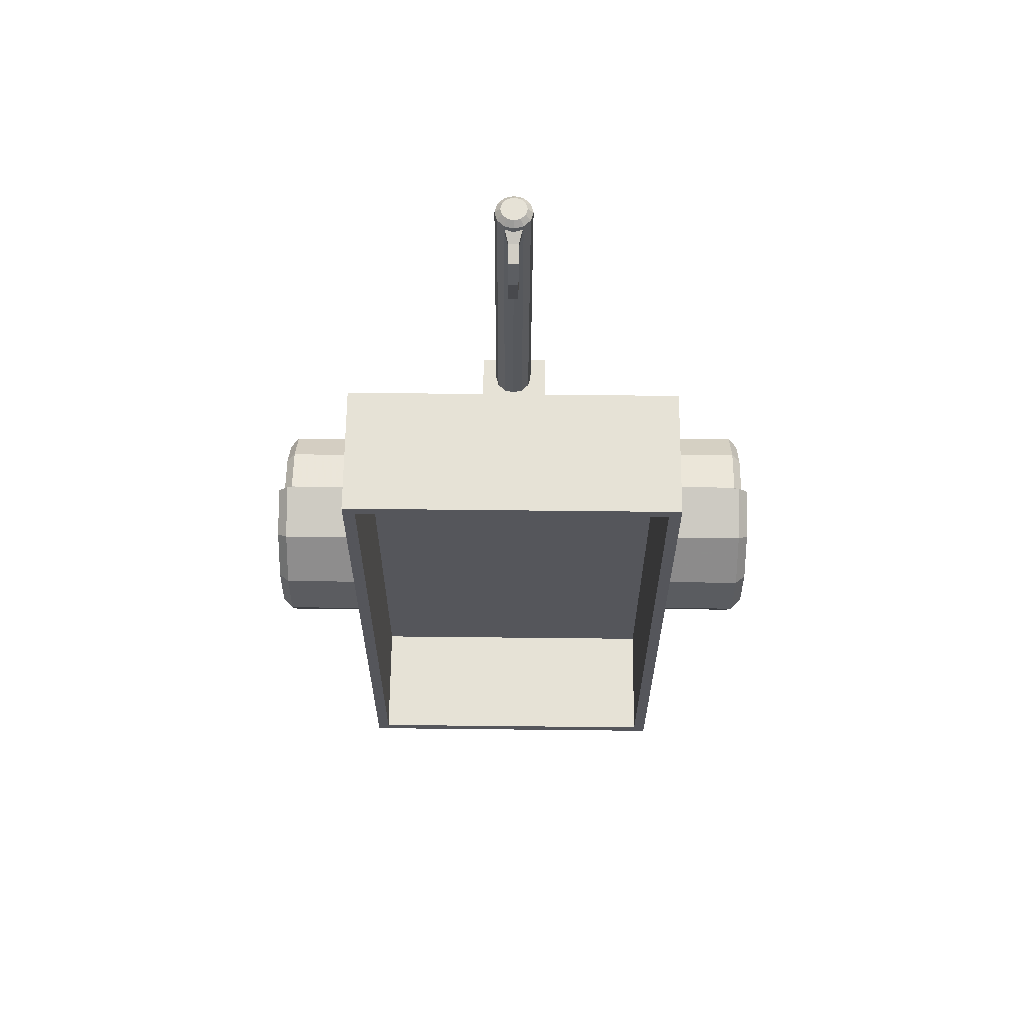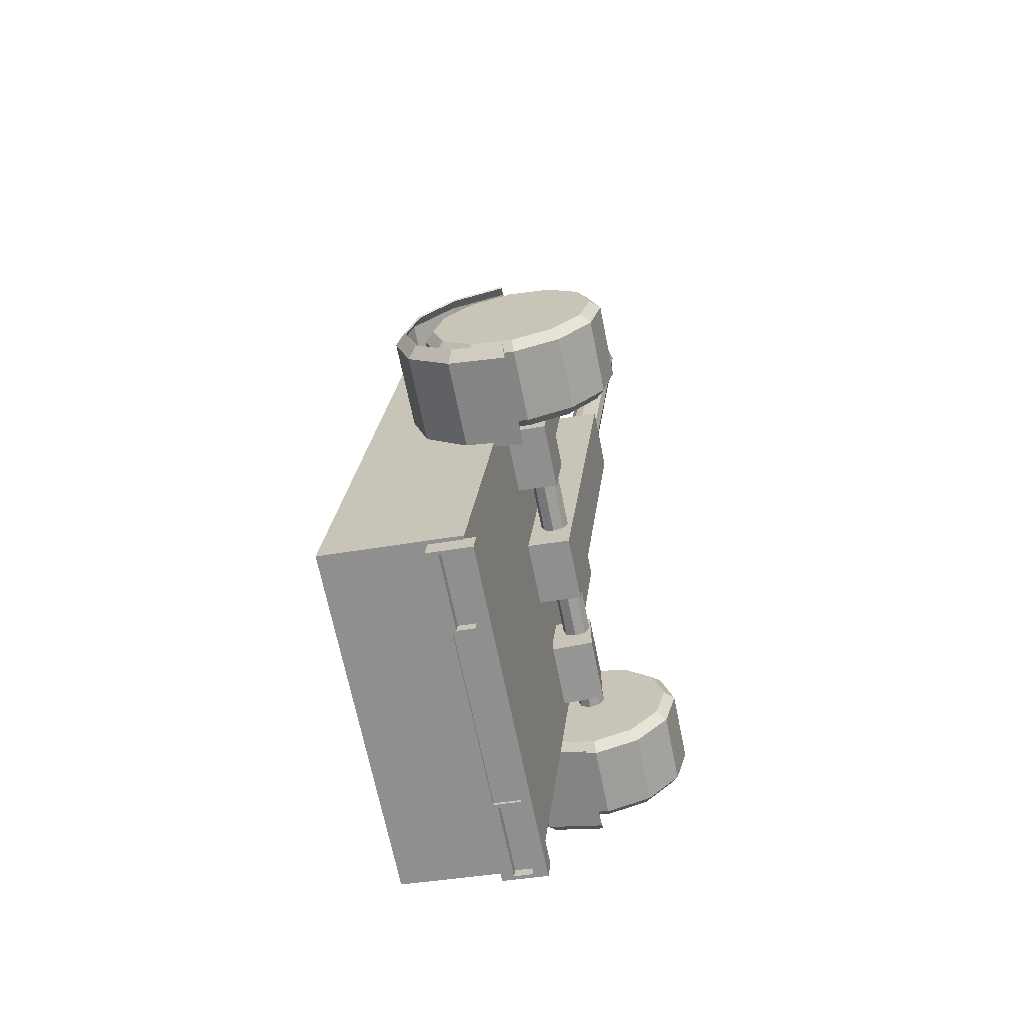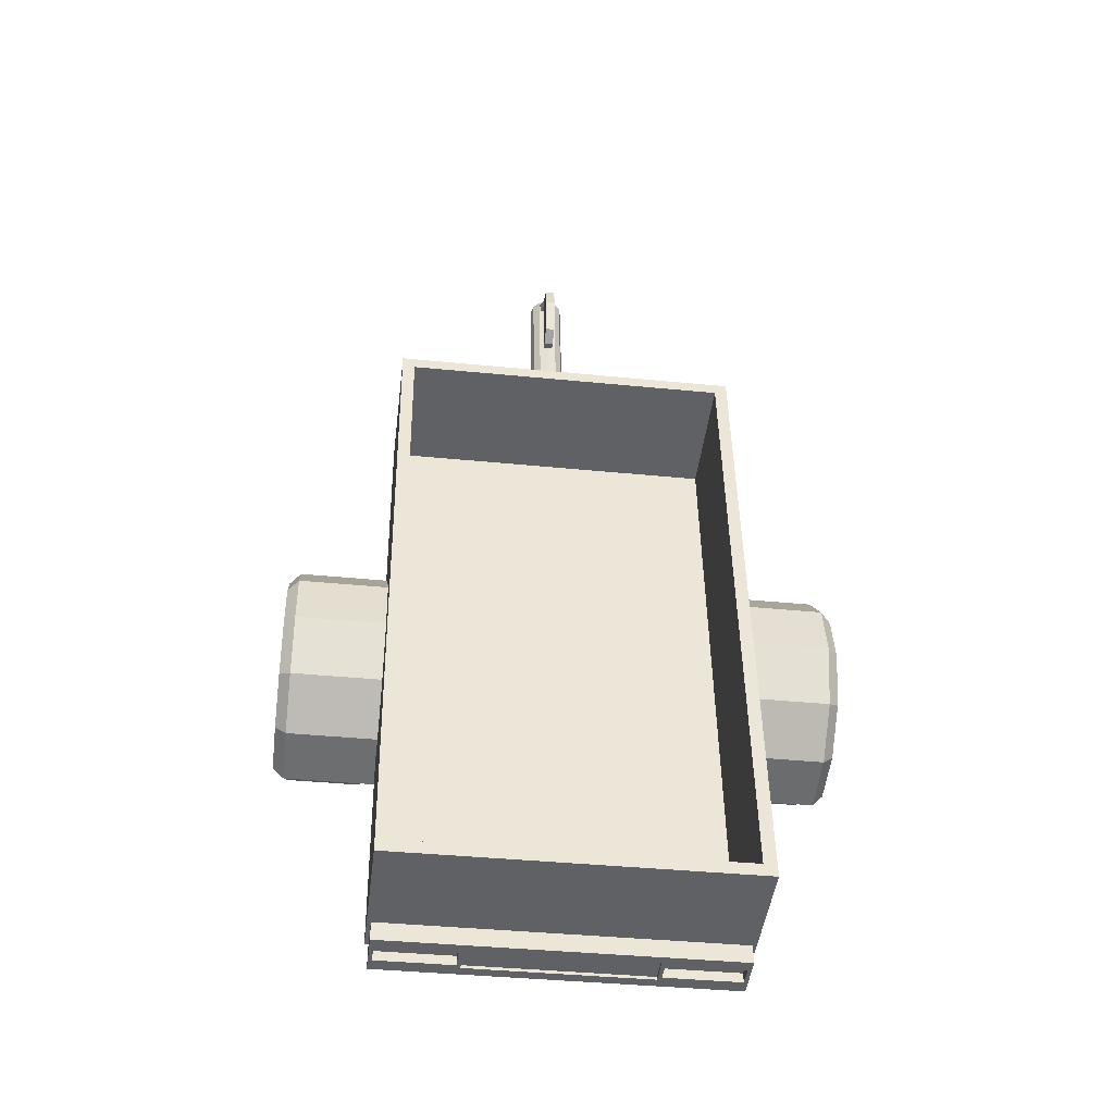
<metadata>
{"format":"obj","ext":"obj","renderer":"f3d","projection":"perspective","resolution":1024,"background":"white","views":[{"elev":70.3,"azim":-179.4,"up":"+Z"},{"elev":-67.7,"azim":-78.6,"up":"+Z"},{"elev":-39.2,"azim":172.9,"up":"+Z"}]}
</metadata>
<code>
g wagen
v 86.34 40.1 -15.4
v 86.34 63.23 -15.4
v 50 40.1 -15.4
v 50 63.23 -15.4
v 50 40.1 16.97
v 50 63.23 16.97
v 86.34 40.1 16.97
v 86.34 63.23 16.97
v 144.5 84.03 52.73
v 95.4 106.3 30.44
v 144.5 106.3 30.44
v 95.4 114.5 2.4e-05
v 144.5 114.5 1.9e-05
v 95.4 106.3 -30.44
v 144.5 106.3 -30.44
v 95.4 84.03 -52.73
v 144.5 84.03 -52.73
v 94.99 53.85 -61.85
v 144.9 53.85 -61.85
v 150.8 53.77 55.77
v 150.8 81.49 48.32
v 150.8 101.9 27.9
v 150.8 109.4 1.9e-05
v 150.8 101.9 -27.9
v 150.8 81.49 -48.32
v 150.8 53.77 -55.77
v 143.4 5.643 25
v 103.7 -1.056 2.5e-05
v 143.4 -1.056 1.9e-05
v 103.7 5.643 -25
v 143.4 5.643 -25
v 103.7 23.94 -43.3
v 143.4 23.94 -43.3
v 103.7 48.94 -50
v 143.4 48.94 -50
v 103.7 73.94 -43.3
v 143.4 73.94 -43.3
v 103.7 92.25 -25
v 143.4 92.25 -25
v 103.7 98.94 3.2e-05
v 143.4 98.94 2.5e-05
v 103.7 92.25 25
v 143.4 92.25 25
v 103.7 73.94 43.3
v 143.4 73.94 43.3
v 103.7 48.94 50
v 143.4 48.94 50
v 103.7 23.94 43.3
v 143.4 23.94 43.3
v 103.7 5.643 25
v 148.5 10.39 22.26
v 148.5 4.431 1.8e-05
v 148.5 10.39 -22.26
v 148.5 26.69 -38.55
v 148.5 48.94 -44.51
v 148.5 71.2 -38.55
v 148.5 87.49 -22.26
v 148.5 93.46 2.4e-05
v 148.5 87.49 22.26
v 148.5 71.2 38.55
v 148.5 48.94 44.51
v 148.5 26.69 38.55
v 98.69 4.431 2.7e-05
v 98.69 10.39 -22.26
v 98.69 26.69 -38.55
v 98.69 48.94 -44.51
v 98.69 71.2 -38.55
v 98.69 87.49 -22.26
v 98.69 93.46 3.2e-05
v 98.69 87.49 22.26
v 98.69 71.2 38.55
v 98.69 48.94 44.51
v 98.69 26.69 38.55
v 98.69 10.39 22.26
v 95.4 53.59 60.89
v 144.5 53.59 60.89
v 94.97 84.54 53.61
v 144.9 84.55 53.63
v 94.97 107.2 30.95
v 144.9 107.2 30.96
v 94.97 115.5 2.4e-05
v 144.9 115.5 1.9e-05
v 94.96 107.2 -30.96
v 144.9 107.2 -30.96
v 94.96 84.55 -53.63
v 144.9 84.55 -53.63
v 95.4 53.59 -60.89
v 144.5 53.59 -60.89
v 150.1 53.59 55.09
v 150.1 81.13 47.71
v 150.1 101.3 27.55
v 150.1 108.7 1.9e-05
v 150.1 101.3 -27.55
v 150.1 81.13 -47.71
v 150.1 53.59 -55.09
v 94.99 53.85 61.85
v 144.9 53.85 61.85
v 95.4 84.03 52.73
v -86.62 38.12 19.78
v -86.62 61.11 22.37
v -50.28 38.12 19.78
v -50.28 61.11 22.37
v -50.28 41.74 -12.38
v -50.28 64.73 -9.795
v -86.62 41.74 -12.38
v -86.62 64.73 -9.795
v 147.1 2.811 25.47
v 147.1 2.811 25.47
v 107.5 -1.05 -0.1181
v 107.5 -1.05 -0.1181
v 147.1 -1.05 -0.1181
v 147.1 -1.05 -0.1181
v 107.5 8.403 -24.21
v 107.5 8.403 -24.21
v 147.1 8.403 -24.21
v 147.1 8.403 -24.21
v 107.5 28.64 -40.35
v 107.5 28.64 -40.35
v 147.1 28.64 -40.35
v 147.1 28.64 -40.35
v 107.5 54.23 -44.21
v 107.5 54.23 -44.21
v 147.1 54.23 -44.21
v 147.1 54.23 -44.21
v 107.5 78.32 -34.76
v 107.5 78.32 -34.76
v 147.1 78.32 -34.76
v 147.1 78.32 -34.76
v 107.5 94.46 -14.53
v 107.5 94.46 -14.53
v 147.1 94.46 -14.53
v 147.1 94.46 -14.53
v 107.5 98.32 11.07
v 107.5 98.32 11.07
v 147.1 98.32 11.07
v 147.1 98.32 11.07
v 107.5 88.87 35.16
v 107.5 88.87 35.16
v 147.1 88.87 35.16
v 147.1 88.87 35.16
v 107.5 68.64 51.3
v 107.5 68.64 51.3
v 147.1 68.64 51.3
v 147.1 68.64 51.3
v 107.5 43.04 55.16
v 107.5 43.04 55.16
v 147.1 43.04 55.16
v 147.1 43.04 55.16
v 107.5 18.95 45.71
v 107.5 18.95 45.71
v 147.1 18.95 45.71
v 147.1 18.95 45.71
v 107.5 2.811 25.47
v 107.5 2.811 25.47
v 152.1 7.84 23.28
v 152.1 4.403 0.4955
v 152.1 12.82 -20.95
v 152.1 30.83 -35.32
v 152.1 53.61 -38.76
v 152.1 75.06 -30.34
v 152.1 89.43 -12.33
v 152.1 92.87 10.45
v 152.1 84.46 31.9
v 152.1 66.44 46.27
v 152.1 43.66 49.71
v 152.1 22.21 41.29
v 102.4 4.403 0.4955
v 102.4 12.82 -20.95
v 102.4 30.83 -35.32
v 102.4 53.61 -38.76
v 102.4 75.06 -30.34
v 102.4 89.43 -12.33
v 102.4 92.87 10.45
v 102.4 84.46 31.9
v 102.4 66.44 46.27
v 102.4 43.66 49.71
v 102.4 22.21 41.29
v 102.4 7.84 23.28
v -2.64 26.91 348.7
v -2.64 37.06 346.5
v -2.64 41.8 332.2
v -2.64 38.98 310.1
v -2.64 30.95 304.7
v -2.64 26.22 305.4
v -2.64 34.05 312.1
v -2.64 36.73 333.2
v -2.64 33.02 343.7
v -2.64 26.32 344.7
v 2.76 26.91 348.7
v 2.76 37.06 346.5
v 2.76 41.8 332.2
v 2.76 38.98 310.1
v 2.76 30.95 304.7
v 2.76 26.22 305.4
v 2.76 34.05 312.1
v 2.76 36.73 333.2
v 2.76 33.02 343.7
v 2.76 26.32 344.7
v -4.718 19.61 351.3
v -4.718 18.58 344.2
v 4.837 19.61 351.3
v 4.837 18.58 344.2
v 0 18.09 290
v 8.66 6.051 352.3
v 10 18.09 290
v 10 30.51 179.6
v 10 11.02 352.8
v 10 11.02 352.8
v 8.66 23.06 290.6
v 8.66 35.48 180.2
v 8.66 15.99 353.4
v 8.66 15.99 353.4
v 5 26.7 291
v 5 39.12 180.6
v 5 19.63 353.8
v 5 19.63 353.8
v 0 28.03 291.1
v 0 40.45 180.8
v 0 20.96 354
v 0 20.96 354
v -5 26.7 291
v -5 39.12 180.6
v -5 19.63 353.8
v -5 19.63 353.8
v -8.66 23.06 290.6
v -8.66 35.48 180.2
v -8.66 15.99 353.4
v -8.66 15.99 353.4
v -10 18.09 290
v -10 30.51 179.6
v -10 11.02 352.8
v -10 11.02 352.8
v -8.66 13.12 289.5
v -8.66 25.54 179.1
v -8.66 6.051 352.3
v -8.66 6.051 352.3
v -5 9.484 289.1
v -5 21.91 178.7
v -5 2.413 351.9
v -5 2.413 351.9
v 1e-06 8.153 288.9
v 1e-06 20.57 178.5
v 1e-06 1.082 351.7
v 1e-06 1.082 351.7
v 5 9.484 289.1
v 5 21.91 178.7
v 5 2.413 351.9
v 5 2.413 351.9
v 8.66 13.12 289.5
v 8.66 25.54 179.1
v 8.66 6.051 352.3
v 6.06 7.218 355.3
v 6.998 10.7 355.7
v 6.06 14.17 356.1
v 3.499 16.72 356.4
v 0 17.65 356.5
v -3.499 16.72 356.4
v -6.06 14.17 356.1
v -6.998 10.7 355.7
v -6.06 7.218 355.3
v -3.499 4.673 355
v 1e-06 3.741 354.9
v 3.499 4.673 355
v 49.88 38.12 19.78
v 49.88 61.11 22.37
v 86.22 38.12 19.78
v 86.22 61.11 22.37
v 86.22 41.74 -12.38
v 86.22 64.73 -9.795
v 49.88 41.74 -12.38
v 49.88 64.73 -9.795
v -18.77 17.85 184.4
v -18.77 44.13 187.3
v 17.57 17.85 184.4
v 17.57 44.13 187.3
v 17.57 40.91 -20.52
v 17.57 67.19 -17.56
v -18.77 40.91 -20.52
v -18.77 67.19 -17.56
v -106.8 48.61 5.572
v 106.8 48.61 5.572
v -106.8 40.85 4.7
v -106.8 40.85 4.7
v 106.8 40.85 4.7
v 106.8 40.85 4.7
v -106.8 43.74 -0.4982
v -106.8 43.74 -0.4982
v 106.8 43.74 -0.4982
v 106.8 43.74 -0.4982
v -106.8 49.47 -2.14
v -106.8 49.47 -2.14
v 106.8 49.47 -2.14
v 106.8 49.47 -2.14
v -106.8 54.7 0.7361
v -106.8 54.7 0.7361
v 106.8 54.7 0.7361
v 106.8 54.7 0.7361
v -106.8 56.36 6.445
v -106.8 56.36 6.445
v 106.8 56.36 6.445
v 106.8 56.36 6.445
v -106.8 53.48 11.64
v -106.8 53.48 11.64
v 106.8 53.48 11.64
v 106.8 53.48 11.64
v -106.8 47.74 13.28
v -106.8 47.74 13.28
v 106.8 47.74 13.28
v 106.8 47.74 13.28
v -106.8 42.51 10.41
v -106.8 42.51 10.41
v 106.8 42.51 10.41
v 106.8 42.51 10.41
v -94.57 76.36 -173.5
v -94.57 100.8 -170.7
v 94.57 76.36 -173.5
v 94.57 100.8 -170.7
v 94.57 77.63 -184.8
v 94.57 102.1 -182.1
v -94.57 77.63 -184.8
v -94.57 102.1 -182.1
v 94.57 97.42 -182.6
v -94.57 97.42 -182.6
v 48.66 76.36 -173.5
v 48.66 77.63 -184.8
v 94.57 81.81 -172.9
v 94.57 83.09 -184.2
v -94.57 83.09 -184.2
v 48.88 97.42 -182.6
v 48.88 83.09 -184.2
v -49.16 97.42 -182.6
v -49.16 83.09 -184.2
v 92.47 95.34 -182.8
v 92.47 85.17 -184
v 50.98 95.34 -182.8
v 50.98 85.17 -184
v -92.47 95.34 -182.8
v -92.47 85.17 -184
v -51.26 95.34 -182.8
v -51.26 85.17 -184
v 92.47 94.72 -177.4
v 92.47 84.56 -178.5
v 50.98 94.72 -177.4
v 50.98 84.56 -178.5
v -92.47 94.72 -177.4
v -92.47 84.56 -178.5
v -51.26 94.72 -177.4
v -51.26 84.56 -178.5
v 48.88 97.23 -180.9
v 48.88 82.9 -182.5
v -49.16 97.23 -180.9
v -49.16 82.9 -182.5
v -142.8 5.051 -18.02
v -142.8 5.051 -18.02
v -103.1 -1.365 7.056
v -103.1 -1.365 7.056
v -142.8 -1.365 7.056
v -142.8 -1.365 7.056
v -103.1 5.616 31.98
v -103.1 5.616 31.98
v -142.8 5.616 31.98
v -142.8 5.616 31.98
v -103.1 24.12 50.07
v -103.1 24.12 50.07
v -142.8 24.12 50.07
v -142.8 24.12 50.07
v -103.1 49.2 56.49
v -103.1 49.2 56.49
v -142.8 49.2 56.49
v -142.8 49.2 56.49
v -103.1 74.12 49.51
v -103.1 74.12 49.51
v -142.8 74.12 49.51
v -142.8 74.12 49.51
v -103.1 92.21 31
v -103.1 92.21 31
v -142.8 92.21 31
v -142.8 92.21 31
v -103.1 98.63 5.926
v -103.1 98.63 5.926
v -142.8 98.63 5.926
v -142.8 98.63 5.926
v -103.1 91.65 -19
v -103.1 91.65 -19
v -142.8 91.65 -19
v -142.8 91.65 -19
v -103.1 73.14 -37.09
v -103.1 73.14 -37.09
v -142.8 73.14 -37.09
v -142.8 73.14 -37.09
v -103.1 48.07 -43.51
v -103.1 48.07 -43.51
v -142.8 48.07 -43.51
v -142.8 48.07 -43.51
v -103.1 23.14 -36.52
v -103.1 23.14 -36.52
v -142.8 23.14 -36.52
v -142.8 23.14 -36.52
v -103.1 5.051 -18.02
v -103.1 5.051 -18.02
v -147.9 9.833 -15.33
v -147.9 4.122 6.994
v -147.9 10.34 29.18
v -147.9 26.81 45.29
v -147.9 49.14 51
v -147.9 71.32 44.79
v -147.9 87.43 28.31
v -147.9 93.14 5.988
v -147.9 86.93 -16.2
v -147.9 70.45 -32.31
v -147.9 48.13 -38.02
v -147.9 25.94 -31.8
v -98.05 4.122 6.994
v -98.05 10.34 29.18
v -98.05 26.81 45.29
v -98.05 49.14 51
v -98.05 71.32 44.79
v -98.05 87.43 28.31
v -98.05 93.14 5.988
v -98.05 86.93 -16.2
v -98.05 70.45 -32.31
v -98.05 48.13 -38.02
v -98.05 25.94 -31.8
v -98.05 9.833 -15.33
v -94.77 52.59 -54.45
v -143.8 52.59 -54.45
v -94.33 83.62 -47.52
v -144.3 83.63 -47.54
v -94.33 106.5 -25.12
v -144.3 106.6 -25.13
v -94.33 115.2 5.739
v -144.3 115.2 5.738
v -94.32 107.3 36.79
v -144.3 107.3 36.79
v -94.32 84.84 59.71
v -144.3 84.84 59.71
v -94.77 53.96 67.32
v -143.8 53.96 67.32
v -149.4 52.65 -48.65
v -149.4 80.28 -41.58
v -149.4 100.7 -21.64
v -149.4 108.4 5.816
v -149.4 101.3 33.44
v -149.4 81.36 53.83
v -149.4 53.9 61.53
v -94.35 52.84 -55.42
v -144.3 52.84 -55.42
v -94.77 83.12 -46.63
v -143.8 83.12 -46.63
v -94.77 105.7 -24.6
v -143.8 105.7 -24.6
v -94.77 114.2 5.75
v -143.8 114.2 5.75
v -94.77 106.3 36.28
v -143.8 106.3 36.28
v -94.77 84.31 58.82
v -143.8 84.31 58.82
v -94.35 54.23 68.29
v -144.3 54.23 68.29
v -150.2 52.83 -49.33
v -150.2 80.63 -42.2
v -150.2 101.3 -22
v -150.2 109.1 5.808
v -150.2 101.9 33.79
v -150.2 81.72 54.44
v -150.2 54.09 62.21
v 98.87 60.06 -54.51
v 147.9 60.06 -54.51
v 98.43 90.01 -43.82
v 148.4 90.02 -43.84
v 98.43 110 -18.77
v 148.4 110 -18.78
v 98.43 114.8 12.92
v 148.4 114.8 12.92
v 98.42 103.1 42.76
v 148.4 103.1 42.76
v 98.42 78.02 62.75
v 148.4 78.02 62.75
v 98.87 46.44 66.5
v 147.9 46.44 66.5
v 153.5 59.41 -48.75
v 153.5 85.96 -38.34
v 153.5 103.7 -16.04
v 153.5 108 12.15
v 153.5 97.58 38.7
v 153.5 75.29 56.48
v 153.5 47.09 60.74
v 98.45 60.43 -55.44
v 148.4 60.43 -55.44
v 98.87 89.4 -43
v 147.9 89.4 -43
v 98.87 109.1 -18.36
v 147.9 109.1 -18.36
v 98.87 113.8 12.8
v 147.9 113.8 12.8
v 98.87 102.2 42.14
v 147.9 102.2 42.14
v 98.87 77.61 61.8
v 147.9 77.61 61.8
v 98.45 46.59 67.49
v 148.4 46.59 67.49
v 154.2 59.67 -49.41
v 154.3 86.38 -38.91
v 154.3 104.4 -16.33
v 154.3 108.7 12.23
v 154.3 98.15 39.12
v 154.3 75.57 57.13
v 154.2 47.2 61.44
v -96.65 41.41 187.8
v -96.65 116.4 196.2
v 96.65 41.41 187.8
v 96.65 116.4 196.2
v 96.65 82.12 -173.9
v 96.65 157.1 -165.5
v -96.65 82.12 -173.9
v -96.65 157.1 -165.5
v -89.58 117.2 189.2
v 89.58 117.2 189.2
v 89.58 156.3 -158.4
v -89.58 156.3 -158.4
v -89.58 47.86 181.4
v 89.58 47.86 181.4
v 89.58 86.99 -166.2
v -89.58 86.99 -166.2
f 73 72 71 70 69 68 67 66 65 64 63 74
f 53 54 55 56 57 58 59 60 61 62 51 52
f 423 422 421 420 419 418 417 416 415 414 413 424
f 403 404 405 406 407 408 409 410 411 412 401 402
f 198 197 196 195 194 193 192 191 190 189
f 179 180 181 182 183 184 185 186 187 188
f 262 263 252 253 254 255 256 257 258 259 260 261
f 327 322 319 317 326
f 314 315 321 323 328 320
f 324 316 326 317 315 314
f 325 320 328 332 330 327 318
f 329 331 323 321 319 322
f 3 4 2 1
f 5 6 4 3
f 7 8 6 5
f 1 2 8 7
f 5 3 1 7
f 13 11 10 12
f 23 24 84 82
f 19 26 95 88
f 25 26 19 86
f 24 25 86 84
f 26 25 94 95
f 86 19 18 85
f 97 78 77 96
f 18 19 88 87
f 20 21 78 97
f 82 84 83 81
f 78 80 79 77
f 84 86 85 83
f 21 20 89 90
f 80 82 81 79
f 21 22 80 78
f 20 97 76 89
f 22 21 90 91
f 22 23 82 80
f 95 94 17 88
f 88 17 16 87
f 90 89 76 9
f 91 90 9 11
f 92 91 11 13
f 93 92 13 15
f 23 22 91 92
f 94 93 15 17
f 24 23 92 93
f 9 76 75 98
f 25 24 93 94
f 15 13 12 14
f 11 9 98 10
f 17 15 14 16
f 97 96 75 76
f 30 64 65 32
f 28 63 64 30
f 34 66 67 36
f 32 65 66 34
f 50 74 63 28
f 30 31 29 28
f 32 33 31 30
f 34 35 33 32
f 31 53 52 29
f 36 37 35 34
f 33 54 53 31
f 38 39 37 36
f 40 41 39 38
f 42 43 41 40
f 48 49 47 46
f 44 45 43 42
f 50 27 49 48
f 28 29 27 50
f 46 47 45 44
f 35 55 54 33
f 37 56 55 35
f 39 57 56 37
f 41 58 57 39
f 43 59 58 41
f 45 60 59 43
f 47 61 60 45
f 49 62 61 47
f 27 51 62 49
f 29 52 51 27
f 48 73 74 50
f 46 72 73 48
f 44 71 72 46
f 42 70 71 44
f 40 69 70 42
f 38 68 69 40
f 36 67 68 38
f 101 102 100 99
f 103 104 102 101
f 105 106 104 103
f 99 100 106 105
f 103 101 99 105
f 453 451 450 452
f 463 464 434 432
f 459 466 445 438
f 465 466 459 436
f 464 465 436 434
f 466 465 444 445
f 436 459 458 435
f 447 428 427 446
f 458 459 438 437
f 460 461 428 447
f 432 434 433 431
f 428 430 429 427
f 434 436 435 433
f 461 460 439 440
f 430 432 431 429
f 461 462 430 428
f 460 447 426 439
f 462 461 440 441
f 462 463 432 430
f 445 444 457 438
f 438 457 456 437
f 440 439 426 449
f 441 440 449 451
f 442 441 451 453
f 443 442 453 455
f 463 462 441 442
f 444 443 455 457
f 464 463 442 443
f 449 426 425 448
f 465 464 443 444
f 455 453 452 454
f 451 449 448 450
f 457 455 454 456
f 447 446 425 426
f 511 512 510 509
f 513 514 512 511
f 515 516 514 513
f 509 510 516 515
f 522 523 524 521
f 513 511 509 515
f 512 518 517 510
f 514 519 518 512
f 516 520 519 514
f 510 517 520 516
f 518 522 521 517
f 519 523 522 518
f 520 524 523 519
f 517 521 524 520
f 179 199 201 189
f 187 197 198 188
f 186 196 197 187
f 185 195 196 186
f 184 194 195 185
f 183 193 194 184
f 182 192 193 183
f 181 191 192 182
f 180 190 191 181
f 179 189 190 180
f 188 200 199 179
f 198 202 200 188
f 189 201 202 198
f 242 243 239 238
f 210 211 207 206
f 214 215 211 210
f 246 247 243 242
f 218 219 215 214
f 222 223 219 218
f 206 207 251 250
f 250 251 247 246
f 226 227 223 222
f 234 235 231 230
f 238 239 235 234
f 230 231 227 226
f 244 262 261 240
f 248 263 262 244
f 204 252 263 248
f 208 253 252 204
f 212 254 253 208
f 216 255 254 212
f 220 256 255 216
f 224 257 256 220
f 228 258 257 224
f 232 259 258 228
f 236 260 259 232
f 240 261 260 236
f 359 414 415 363
f 355 413 414 359
f 367 416 417 371
f 363 415 416 367
f 399 424 413 355
f 274 275 273 272
f 276 277 275 274
f 278 279 277 276
f 272 273 279 278
f 276 274 272 278
f 307 308 304 303
f 287 288 284 283
f 299 300 296 295
f 283 284 312 311
f 291 292 288 287
f 303 304 300 299
f 311 312 308 307
f 295 296 292 291
f 317 319 321 315
f 325 324 314 320
f 325 318 316 324
f 326 316 318 327
f 344 343 341 342
f 350 352 351 349
f 348 346 345 347
f 330 336 334 327
f 329 335 336 330
f 322 333 335 329
f 327 334 333 322
f 332 340 339 331
f 328 338 340 332
f 323 337 338 328
f 331 339 337 323
f 336 344 342 334
f 335 343 344 336
f 333 341 343 335
f 334 342 341 333
f 340 348 347 339
f 338 346 348 340
f 337 345 346 338
f 339 347 345 337
f 330 350 349 329
f 332 352 350 330
f 331 351 352 332
f 329 349 351 331
f 360 361 357 356
f 364 365 361 360
f 368 369 365 364
f 362 403 402 358
f 372 373 369 368
f 366 404 403 362
f 376 377 373 372
f 380 381 377 376
f 384 385 381 380
f 396 397 393 392
f 388 389 385 384
f 400 353 397 396
f 356 357 353 400
f 392 393 389 388
f 370 405 404 366
f 374 406 405 370
f 378 407 406 374
f 382 408 407 378
f 386 409 408 382
f 390 410 409 386
f 394 411 410 390
f 398 412 411 394
f 354 401 412 398
f 358 402 401 354
f 395 423 424 399
f 391 422 423 395
f 387 421 422 391
f 383 420 421 387
f 379 419 420 383
f 375 418 419 379
f 371 417 418 375

</code>
